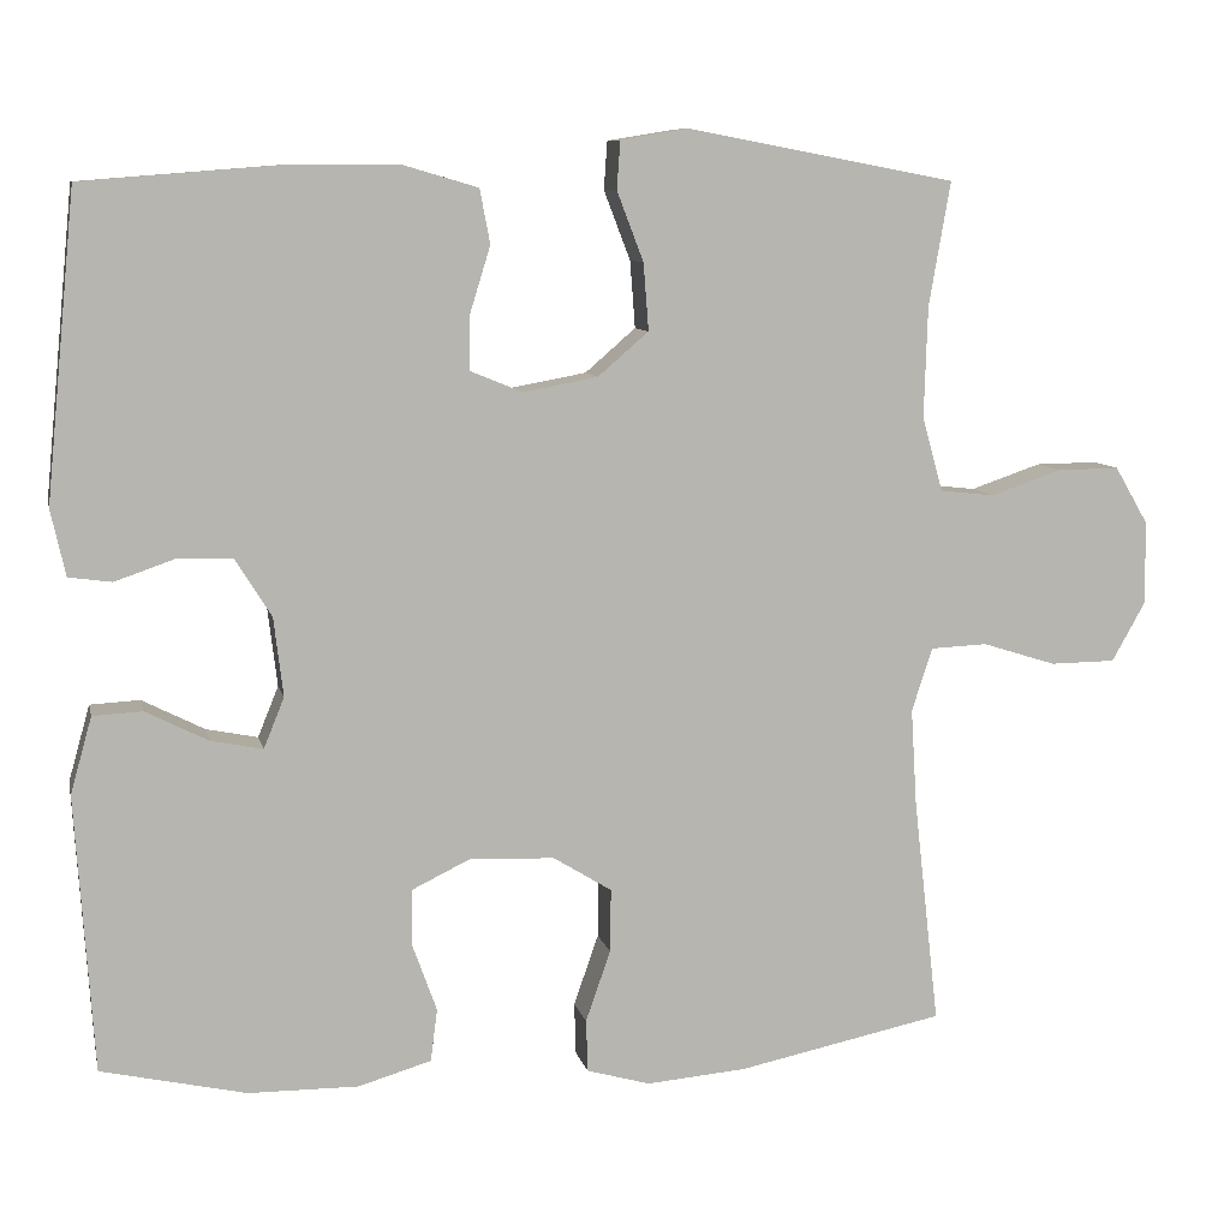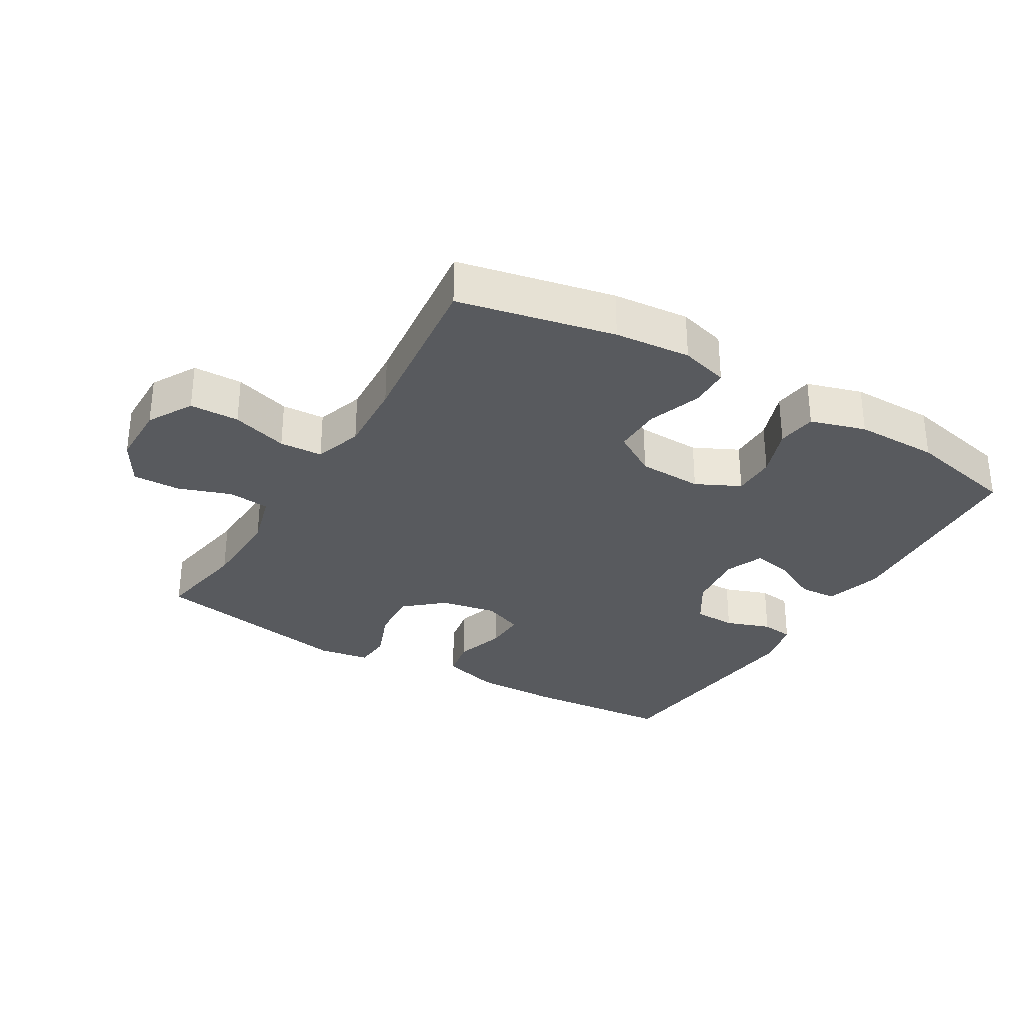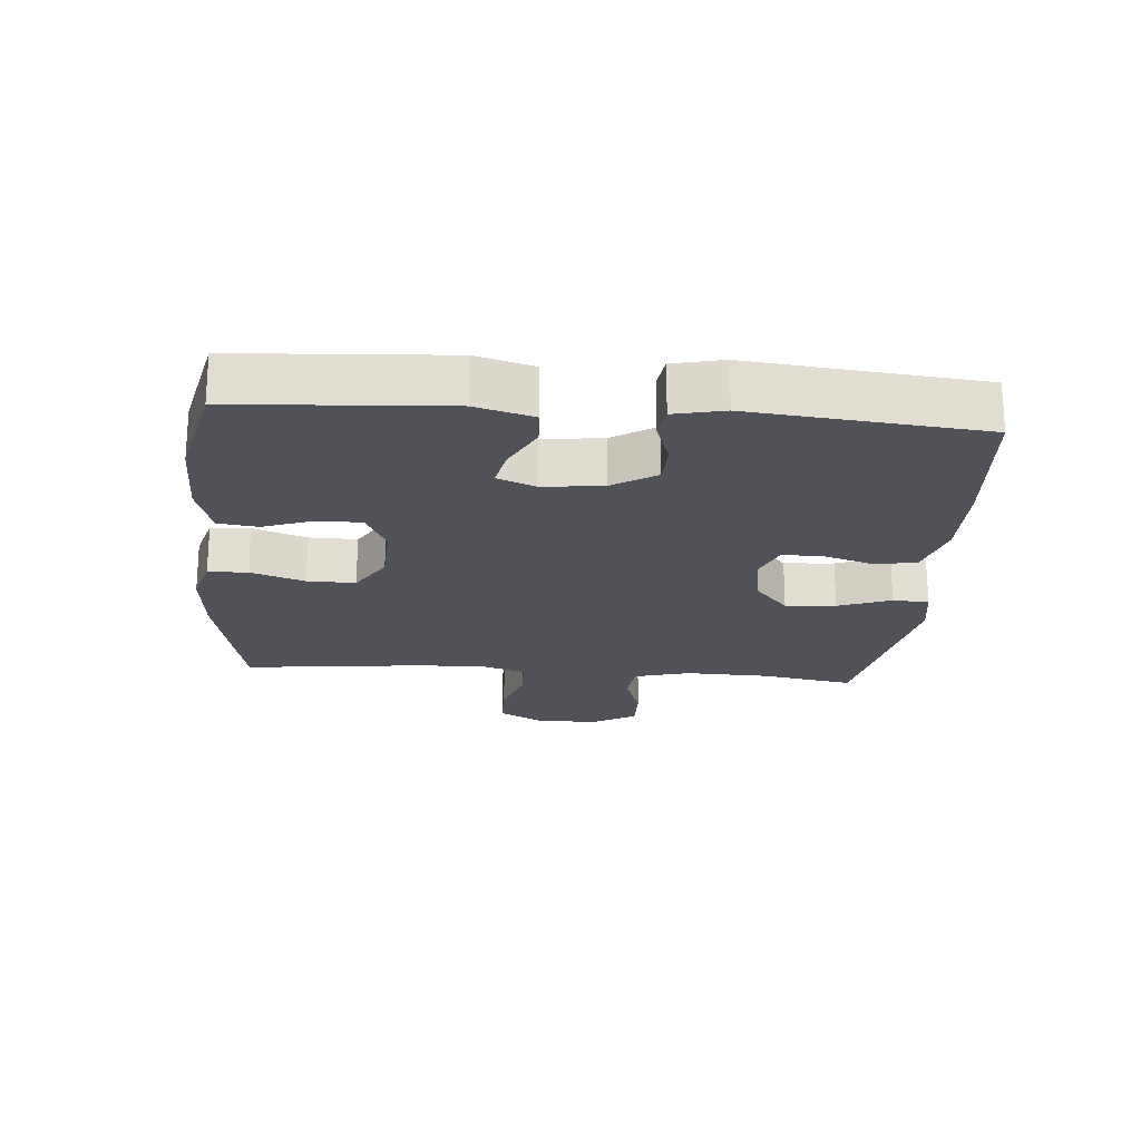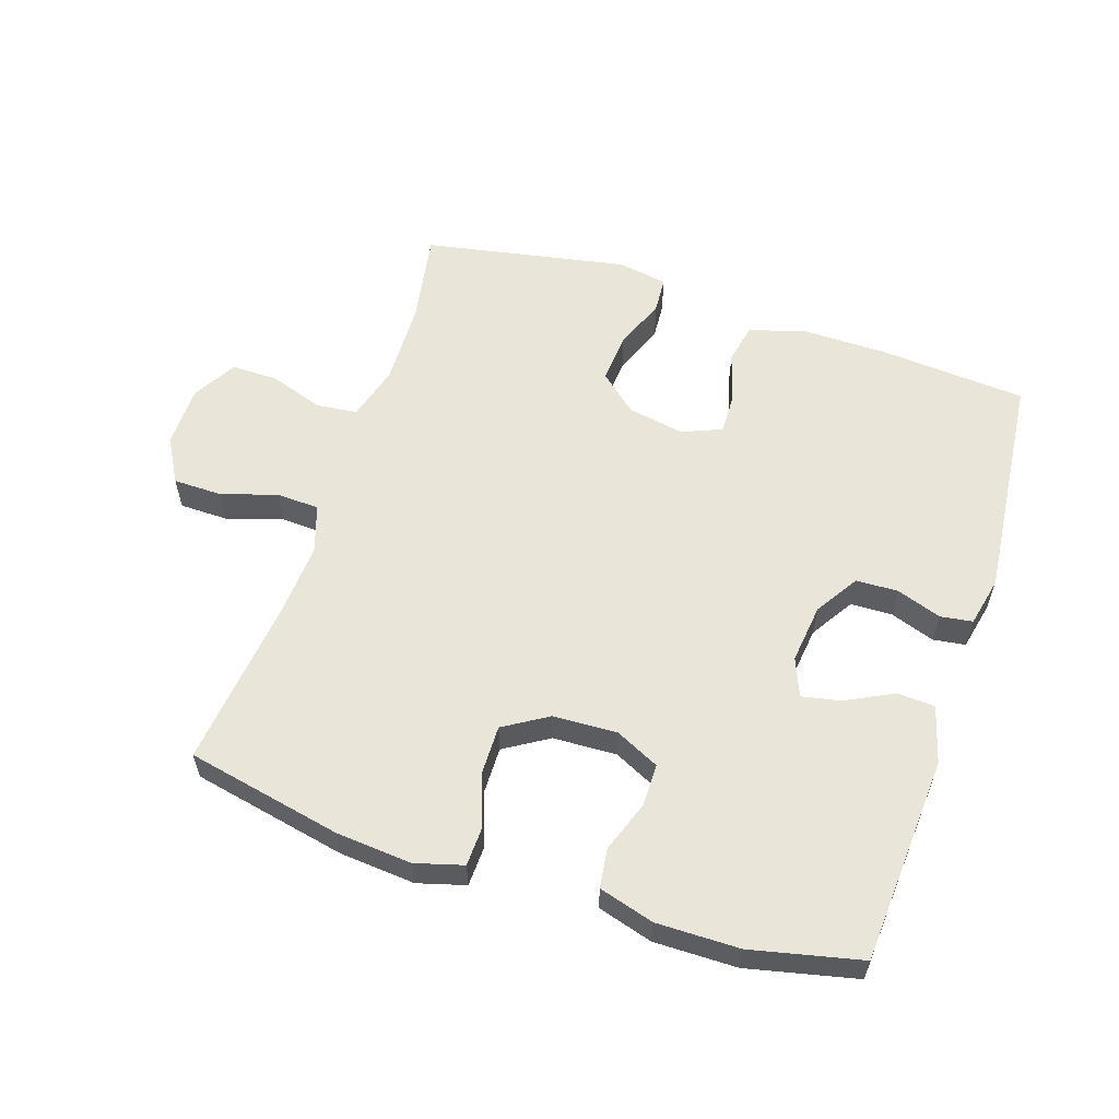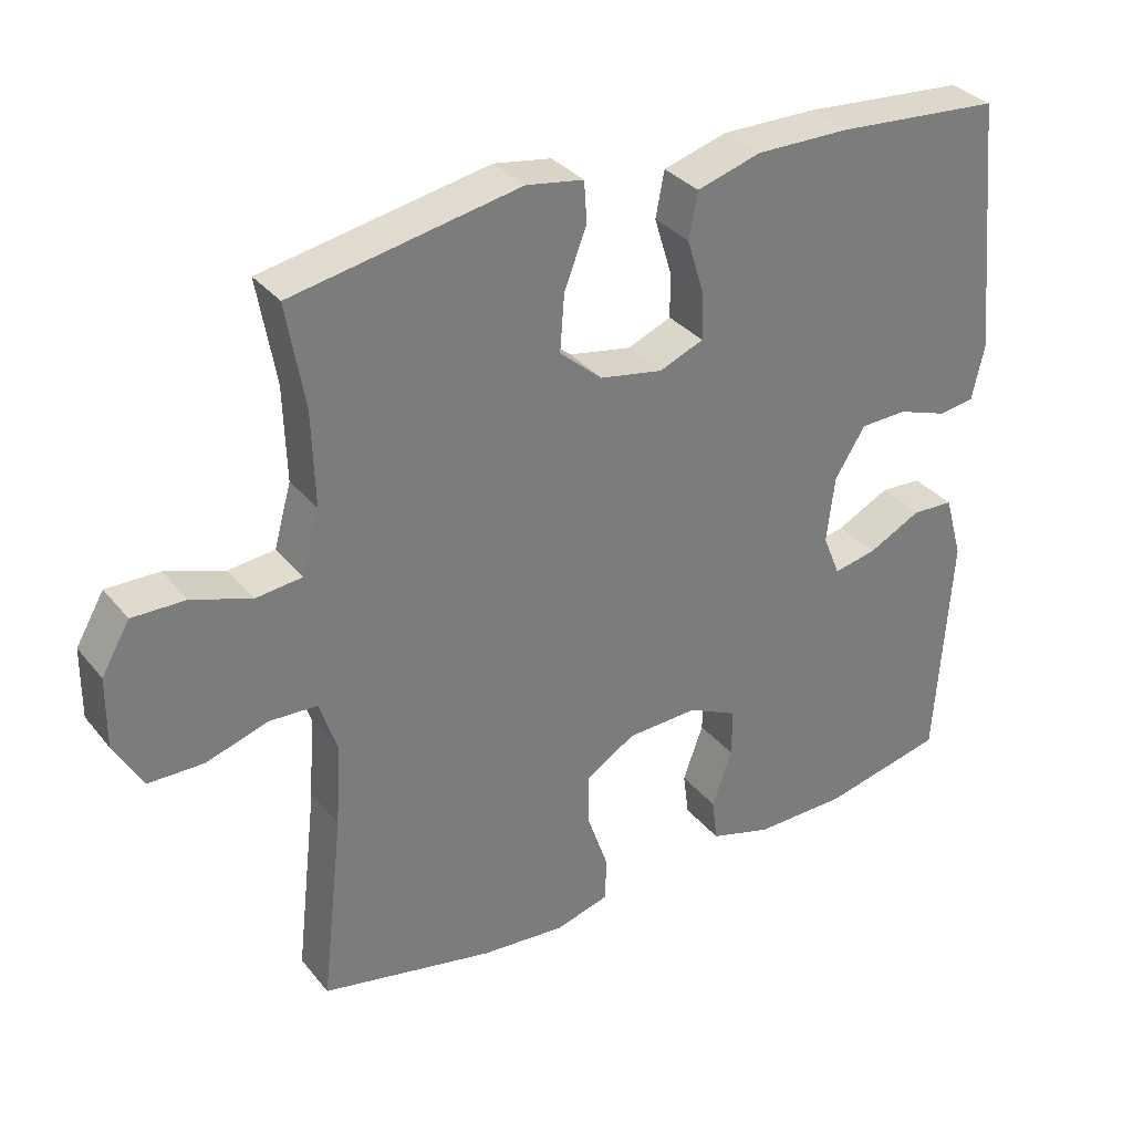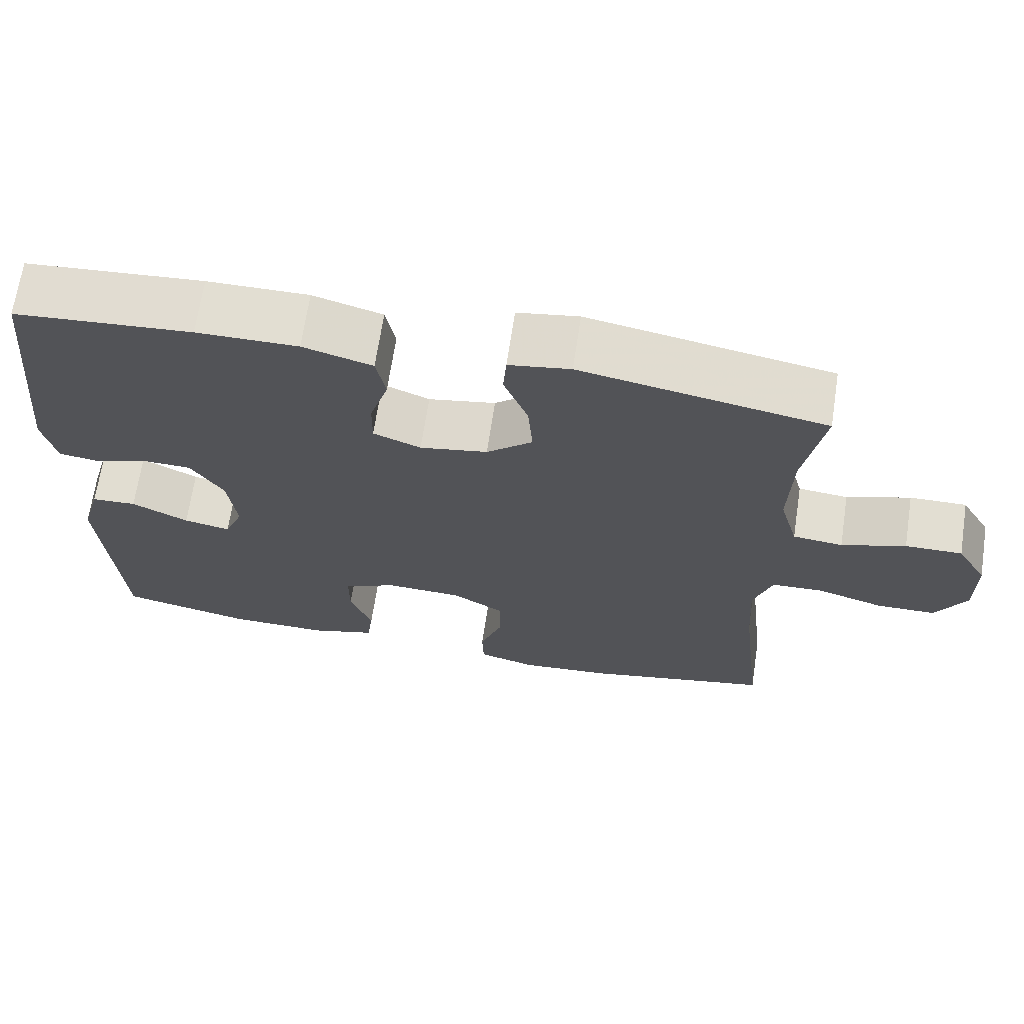
<metadata>
{"format":"obj","ext":"obj","renderer":"f3d","projection":"perspective","resolution":1024,"background":"white","views":[{"elev":8.9,"azim":-12.3,"up":"+Z"},{"elev":-31.1,"azim":149.4,"up":"+Y"},{"elev":-21.4,"azim":-94.7,"up":"+Y"},{"elev":58.1,"azim":-161.8,"up":"+Y"},{"elev":33.1,"azim":147.3,"up":"+Z"},{"elev":67.9,"azim":8.6,"up":"+Z"}]}
</metadata>
<code>
v 0.5 0.07 -0.5
v 0.26 0.07 -0.55
v 0.143 0.07 -0.56
v 0.069 0.07 -0.539
v 0.067 0.07 -0.478
v 0.096 0.07 -0.395
v 0.097 0.07 -0.321
v 0.029 0.07 -0.279
v -0.07 0.07 -0.275
v -0.138 0.07 -0.308
v -0.138 0.07 -0.375
v -0.11 0.07 -0.453
v -0.118 0.07 -0.514
v -0.203 0.07 -0.539
v -0.331 0.07 -0.538
v -0.5 0.07 -0.5
v -0.521 0.07 -0.178
v -0.496 0.07 -0.089
v -0.438 0.07 -0.086
v -0.365 0.07 -0.123
v -0.305 0.07 -0.135
v -0.281 0.07 -0.076
v -0.292 0.07 0.016
v -0.334 0.07 0.083
v -0.399 0.07 0.085
v -0.468 0.07 0.061
v -0.518 0.07 0.068
v -0.535 0.07 0.145
v -0.5 0.07 0.5
v -0.272 0.07 0.518
v -0.142 0.07 0.519
v -0.053 0.07 0.493
v -0.041 0.07 0.43
v -0.065 0.07 0.352
v -0.066 0.07 0.289
v -0.005 0.07 0.264
v 0.082 0.07 0.28
v 0.141 0.07 0.331
v 0.135 0.07 0.409
v 0.104 0.07 0.49
v 0.108 0.07 0.546
v 0.187 0.07 0.559
v 0.5 0.07 0.5
v 0.475 0.07 0.356
v 0.471 0.07 0.226
v 0.495 0.07 0.14
v 0.559 0.07 0.133
v 0.641 0.07 0.161
v 0.714 0.07 0.162
v 0.753 0.07 0.095
v 0.754 0.07 -0.002
v 0.715 0.07 -0.071
v 0.639 0.07 -0.072
v 0.553 0.07 -0.045
v 0.487 0.07 -0.048
v 0.463 0.07 -0.122
v 0.47 0.07 -0.236
v 0.5 0 -0.5
v 0.26 0 -0.55
v 0.143 0 -0.56
v 0.069 0 -0.539
v 0.067 0 -0.478
v 0.096 0 -0.395
v 0.097 0 -0.321
v 0.029 0 -0.279
v -0.07 0 -0.275
v -0.138 0 -0.308
v -0.138 0 -0.375
v -0.11 0 -0.453
v -0.118 0 -0.514
v -0.203 0 -0.539
v -0.331 0 -0.538
v -0.5 0 -0.5
v -0.521 0 -0.178
v -0.496 0 -0.089
v -0.438 0 -0.086
v -0.365 0 -0.123
v -0.305 0 -0.135
v -0.281 0 -0.076
v -0.292 0 0.016
v -0.334 0 0.083
v -0.399 0 0.085
v -0.468 0 0.061
v -0.518 0 0.068
v -0.535 0 0.145
v -0.5 0 0.5
v -0.272 0 0.518
v -0.142 0 0.519
v -0.053 0 0.493
v -0.041 0 0.43
v -0.065 0 0.352
v -0.066 0 0.289
v -0.005 0 0.264
v 0.082 0 0.28
v 0.141 0 0.331
v 0.135 0 0.409
v 0.104 0 0.49
v 0.108 0 0.546
v 0.187 0 0.559
v 0.5 0 0.5
v 0.475 0 0.356
v 0.471 0 0.226
v 0.495 0 0.14
v 0.559 0 0.133
v 0.641 0 0.161
v 0.714 0 0.162
v 0.753 0 0.095
v 0.754 0 -0.002
v 0.715 0 -0.071
v 0.639 0 -0.072
v 0.553 0 -0.045
v 0.487 0 -0.048
v 0.463 0 -0.122
v 0.47 0 -0.236
f 52 53 54
f 51 52 54
f 50 51 54
f 49 50 54
f 48 49 54
f 47 48 54
f 46 47 54 55
f 45 46 55 56
f 42 43 44
f 41 42 44
f 40 41 44
f 39 40 44
f 38 39 44 45
f 37 38 45 56
f 32 33 34
f 31 32 34
f 30 31 34
f 29 30 34
f 28 29 34
f 27 28 34
f 26 27 34
f 25 26 34
f 24 25 34 35
f 23 24 35 36
f 18 19 20
f 17 18 20
f 16 17 20
f 15 16 20
f 14 15 20
f 13 14 20
f 12 13 20
f 11 12 20
f 10 11 20 21
f 9 10 21 22
f 4 5 6
f 3 4 6
f 2 3 6
f 1 2 6
f 57 1 6
f 57 6 7
f 37 56 57
f 36 37 57
f 23 36 57
f 22 23 57
f 9 22 57
f 8 9 57
f 7 8 57
f 111 110 109
f 111 109 108
f 111 108 107
f 111 107 106
f 111 106 105
f 111 105 104
f 112 111 104 103
f 113 112 103 102
f 101 100 99
f 101 99 98
f 101 98 97
f 101 97 96
f 102 101 96 95
f 113 102 95 94
f 91 90 89
f 91 89 88
f 91 88 87
f 91 87 86
f 91 86 85
f 91 85 84
f 91 84 83
f 91 83 82
f 92 91 82 81
f 93 92 81 80
f 77 76 75
f 77 75 74
f 77 74 73
f 77 73 72
f 77 72 71
f 77 71 70
f 77 70 69
f 77 69 68
f 78 77 68 67
f 79 78 67 66
f 63 62 61
f 63 61 60
f 63 60 59
f 63 59 58
f 63 58 114
f 64 63 114
f 114 113 94
f 114 94 93
f 114 93 80
f 114 80 79
f 114 79 66
f 114 66 65
f 114 65 64
f 1 58 59 2
f 2 59 60 3
f 3 60 61 4
f 4 61 62 5
f 5 62 63 6
f 6 63 64 7
f 7 64 65 8
f 8 65 66 9
f 9 66 67 10
f 10 67 68 11
f 11 68 69 12
f 12 69 70 13
f 13 70 71 14
f 14 71 72 15
f 15 72 73 16
f 16 73 74 17
f 17 74 75 18
f 18 75 76 19
f 19 76 77 20
f 20 77 78 21
f 21 78 79 22
f 22 79 80 23
f 23 80 81 24
f 24 81 82 25
f 25 82 83 26
f 26 83 84 27
f 27 84 85 28
f 28 85 86 29
f 29 86 87 30
f 30 87 88 31
f 31 88 89 32
f 32 89 90 33
f 33 90 91 34
f 34 91 92 35
f 35 92 93 36
f 36 93 94 37
f 37 94 95 38
f 38 95 96 39
f 39 96 97 40
f 40 97 98 41
f 41 98 99 42
f 42 99 100 43
f 43 100 101 44
f 44 101 102 45
f 45 102 103 46
f 46 103 104 47
f 47 104 105 48
f 48 105 106 49
f 49 106 107 50
f 50 107 108 51
f 51 108 109 52
f 52 109 110 53
f 53 110 111 54
f 54 111 112 55
f 55 112 113 56
f 56 113 114 57
f 57 114 58 1

</code>
